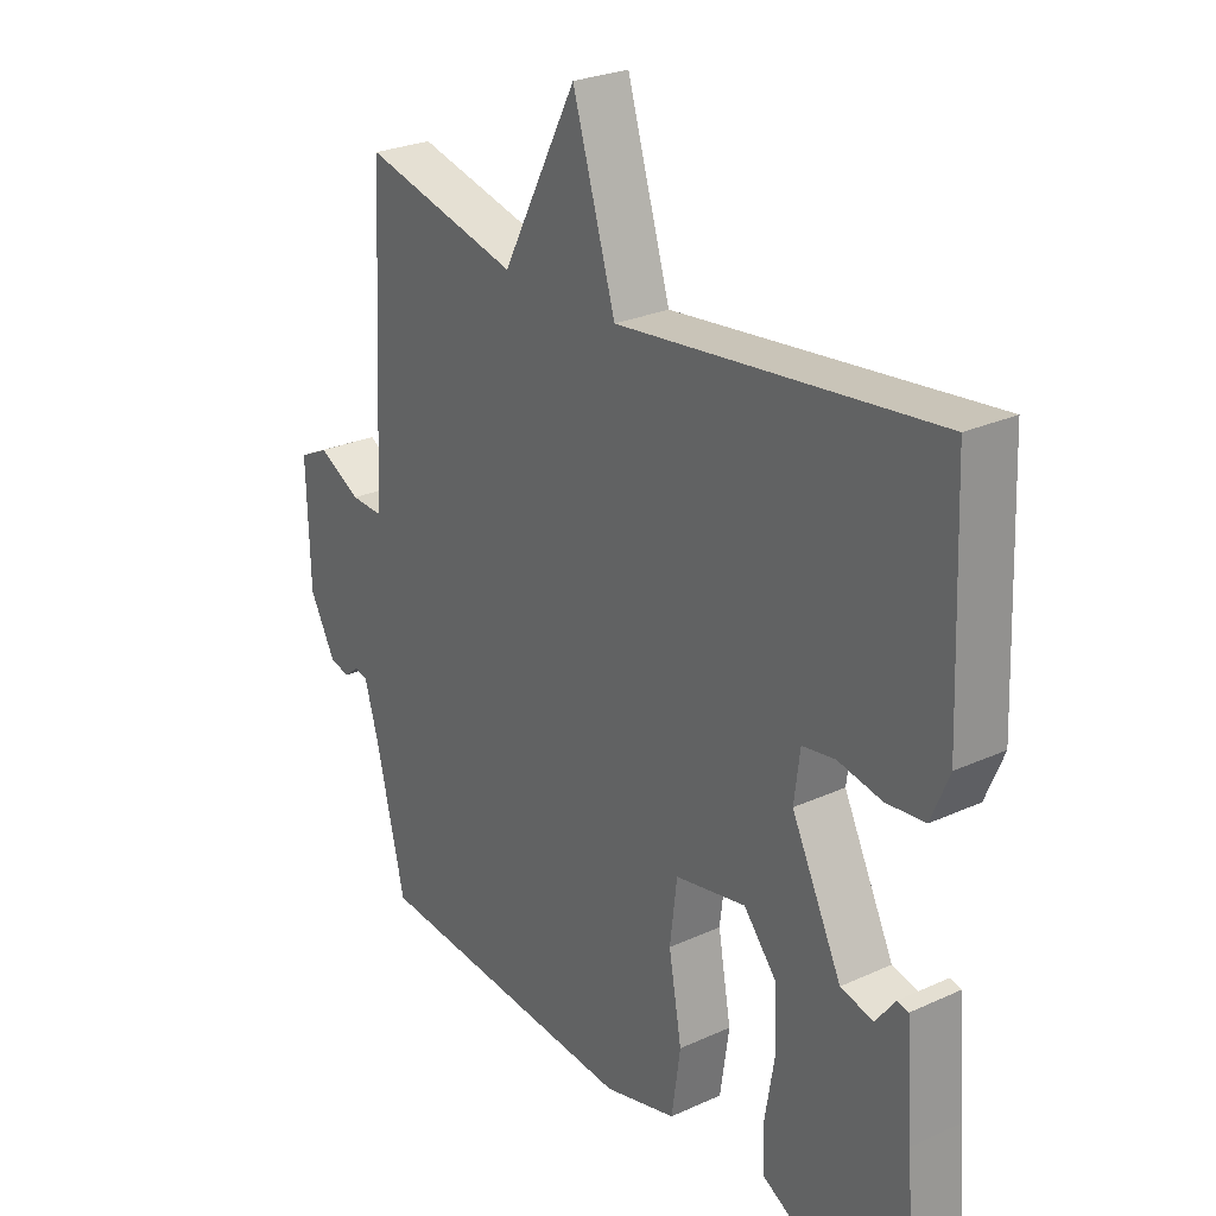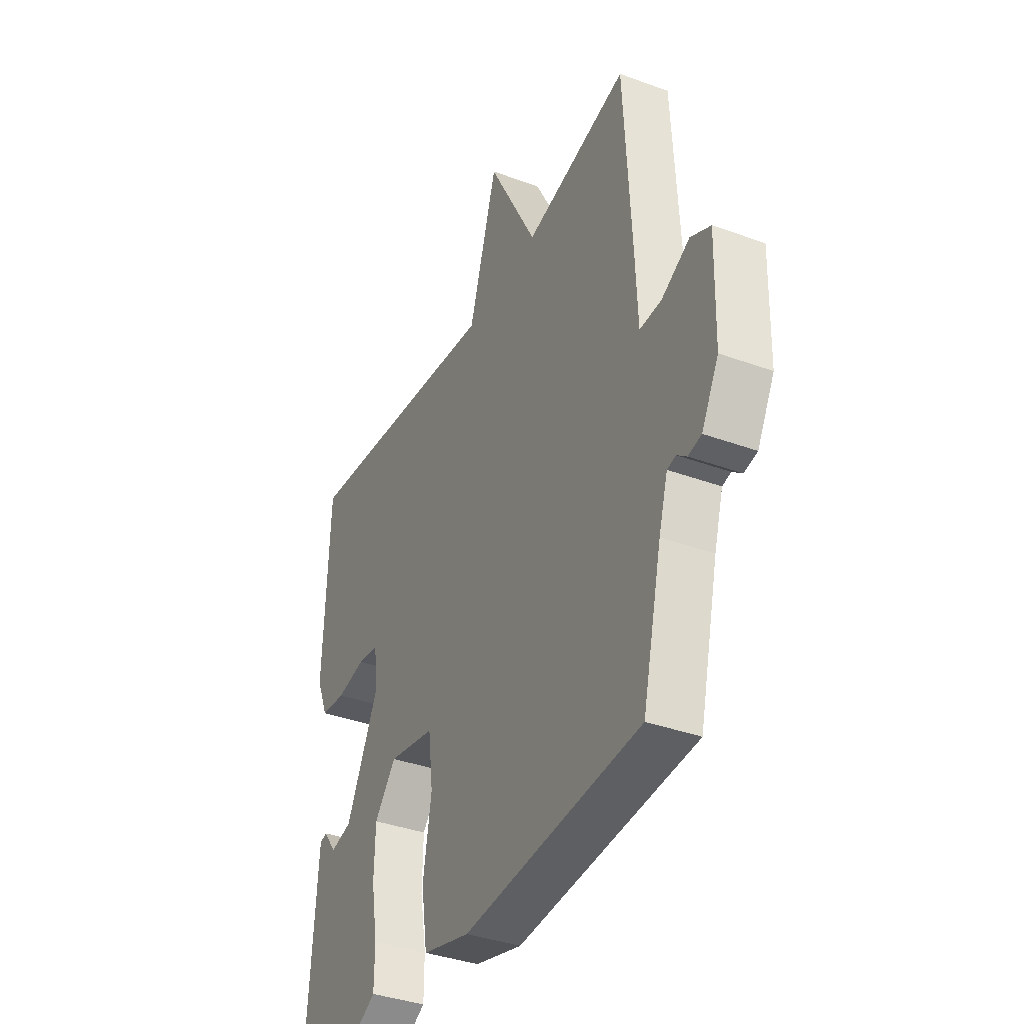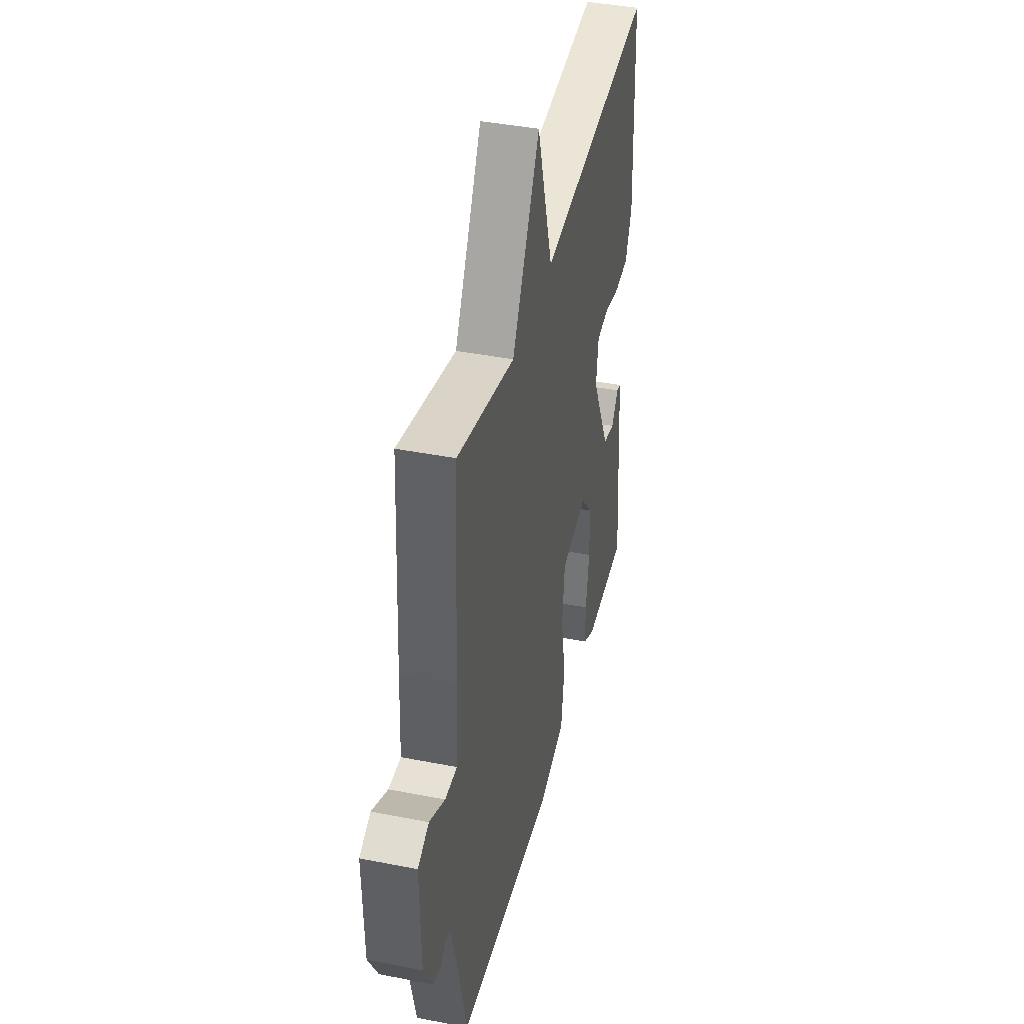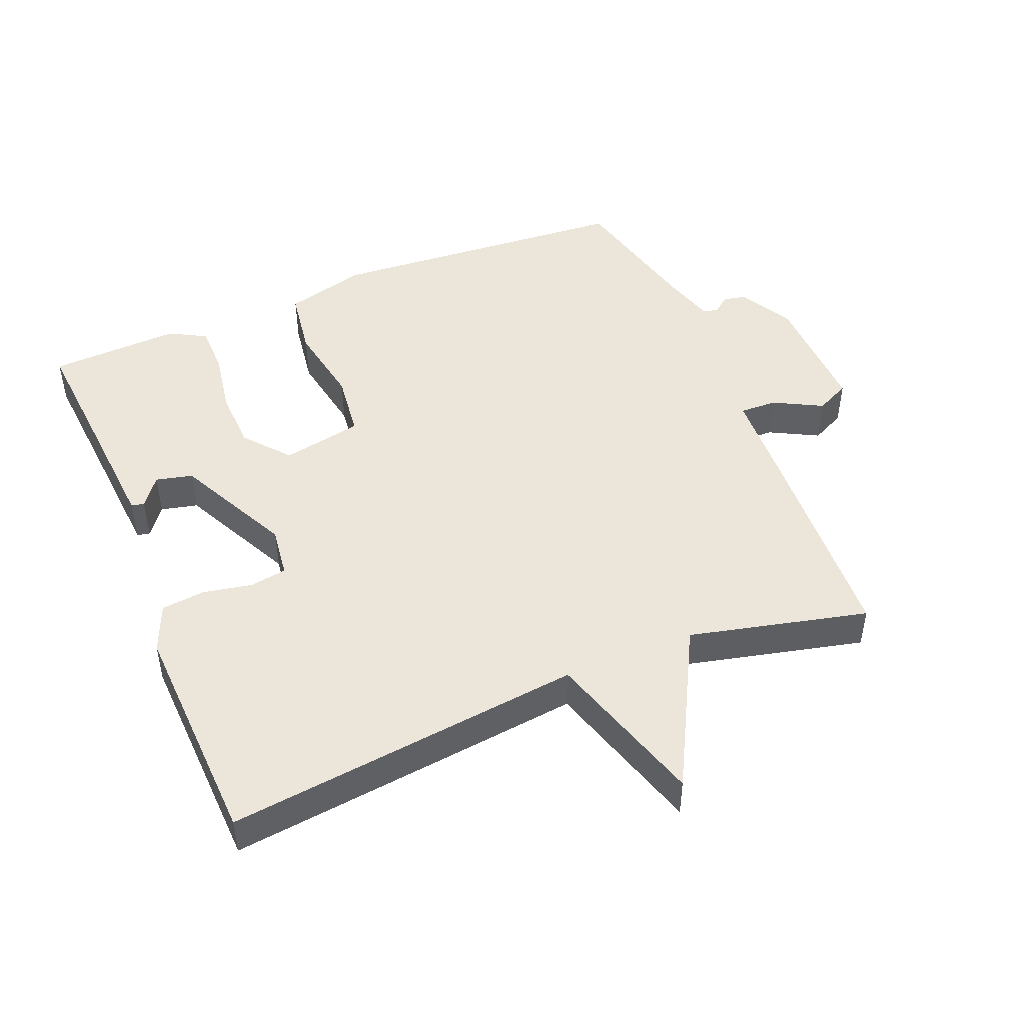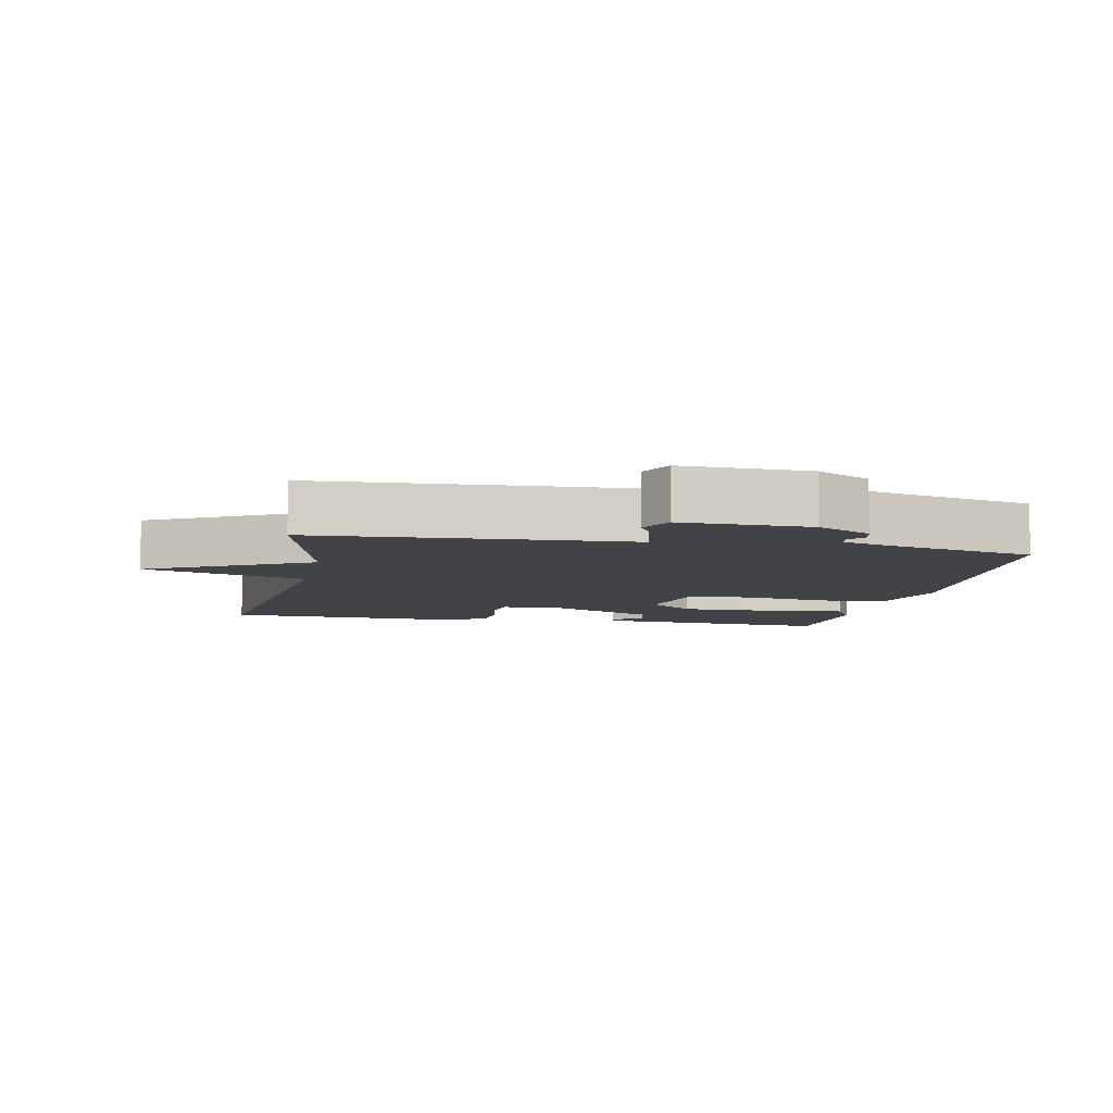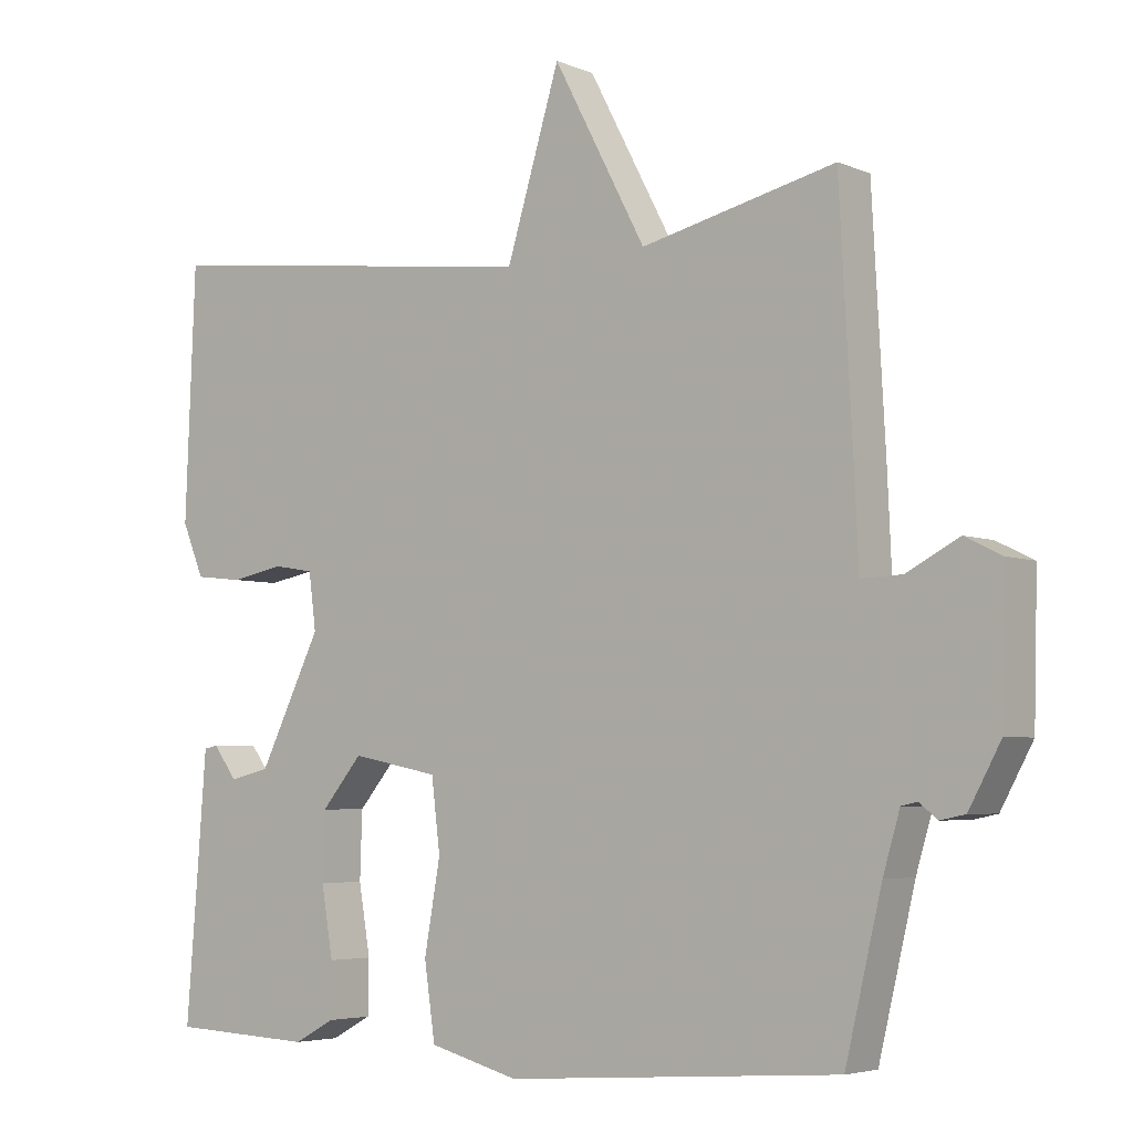
<metadata>
{"format":"obj","ext":"obj","renderer":"f3d","projection":"perspective","resolution":1024,"background":"white","views":[{"elev":26.5,"azim":-125.6,"up":"+Z"},{"elev":-37.4,"azim":64.8,"up":"+Z"},{"elev":41.0,"azim":103.5,"up":"+Z"},{"elev":47.2,"azim":-22.3,"up":"+Y"},{"elev":-7.4,"azim":78.8,"up":"+Y"},{"elev":-4.6,"azim":37.6,"up":"+Z"}]}
</metadata>
<code>
v -0.5 0.07 -0.5
v -0.484 0.07 -0.298
v -0.472 0.07 -0.14
v -0.453 0.07 -0.136
v -0.42 0.07 -0.18
v -0.365 0.07 -0.167
v -0.28 0.07 0.006
v -0.29 0.07 0.083
v -0.345 0.07 0.092
v -0.419 0.07 0.078
v -0.484 0.07 0.085
v -0.514 0.07 0.157
v -0.5 0.07 0.5
v 0.034 0.07 0.437
v 0.107 0.07 0.678
v 0.234 0.07 0.437
v 0.5 0.07 0.5
v 0.518 0.07 0.171
v 0.524 0.07 0.036
v 0.58 0.07 0.038
v 0.652 0.07 0.076
v 0.703 0.07 0.051
v 0.698 0.07 -0.138
v 0.654 0.07 -0.219
v 0.62 0.07 -0.226
v 0.595 0.07 -0.206
v 0.573 0.07 -0.211
v 0.55 0.07 -0.289
v 0.5 0.07 -0.5
v 0.043 0.07 -0.533
v -0.08 0.07 -0.5
v -0.095 0.07 -0.397
v -0.073 0.07 -0.273
v -0.085 0.07 -0.175
v -0.205 0.07 -0.151
v -0.261 0.07 -0.218
v -0.264 0.07 -0.31
v -0.248 0.07 -0.405
v -0.249 0.07 -0.479
v -0.304 0.07 -0.509
v -0.5 0 -0.5
v -0.484 0 -0.298
v -0.472 0 -0.14
v -0.453 0 -0.136
v -0.42 0 -0.18
v -0.365 0 -0.167
v -0.28 0 0.006
v -0.29 0 0.083
v -0.345 0 0.092
v -0.419 0 0.078
v -0.484 0 0.085
v -0.514 0 0.157
v -0.5 0 0.5
v 0.034 0 0.437
v 0.107 0 0.678
v 0.234 0 0.437
v 0.5 0 0.5
v 0.518 0 0.171
v 0.524 0 0.036
v 0.58 0 0.038
v 0.652 0 0.076
v 0.703 0 0.051
v 0.698 0 -0.138
v 0.654 0 -0.219
v 0.62 0 -0.226
v 0.595 0 -0.206
v 0.573 0 -0.211
v 0.55 0 -0.289
v 0.5 0 -0.5
v 0.043 0 -0.533
v -0.08 0 -0.5
v -0.095 0 -0.397
v -0.073 0 -0.273
v -0.085 0 -0.175
v -0.205 0 -0.151
v -0.261 0 -0.218
v -0.264 0 -0.31
v -0.248 0 -0.405
v -0.249 0 -0.479
v -0.304 0 -0.509
f 40 1 2
f 39 40 2
f 38 39 2
f 37 38 2
f 36 37 2
f 35 36 2
f 31 32 33
f 30 31 33
f 29 30 33
f 28 29 33
f 27 28 33 34
f 26 27 34 35
f 24 25 26
f 23 24 26
f 22 23 26
f 21 22 26
f 20 21 26
f 19 20 26 35
f 18 19 35
f 17 18 35
f 16 17 35
f 14 15 16
f 12 13 14
f 11 12 14
f 10 11 14
f 9 10 14
f 8 9 14 16
f 7 8 16 35
f 2 3 4 5
f 2 5 6
f 35 2 6
f 6 7 35
f 42 41 80
f 42 80 79
f 42 79 78
f 42 78 77
f 42 77 76
f 42 76 75
f 73 72 71
f 73 71 70
f 73 70 69
f 73 69 68
f 74 73 68 67
f 75 74 67 66
f 66 65 64
f 66 64 63
f 66 63 62
f 66 62 61
f 66 61 60
f 75 66 60 59
f 75 59 58
f 75 58 57
f 75 57 56
f 56 55 54
f 54 53 52
f 54 52 51
f 54 51 50
f 54 50 49
f 56 54 49 48
f 75 56 48 47
f 45 44 43 42
f 46 45 42
f 46 42 75
f 75 47 46
f 1 41 42 2
f 2 42 43 3
f 3 43 44 4
f 4 44 45 5
f 5 45 46 6
f 6 46 47 7
f 7 47 48 8
f 8 48 49 9
f 9 49 50 10
f 10 50 51 11
f 11 51 52 12
f 12 52 53 13
f 13 53 54 14
f 14 54 55 15
f 15 55 56 16
f 16 56 57 17
f 17 57 58 18
f 18 58 59 19
f 19 59 60 20
f 20 60 61 21
f 21 61 62 22
f 22 62 63 23
f 23 63 64 24
f 24 64 65 25
f 25 65 66 26
f 26 66 67 27
f 27 67 68 28
f 28 68 69 29
f 29 69 70 30
f 30 70 71 31
f 31 71 72 32
f 32 72 73 33
f 33 73 74 34
f 34 74 75 35
f 35 75 76 36
f 36 76 77 37
f 37 77 78 38
f 38 78 79 39
f 39 79 80 40
f 40 80 41 1

</code>
